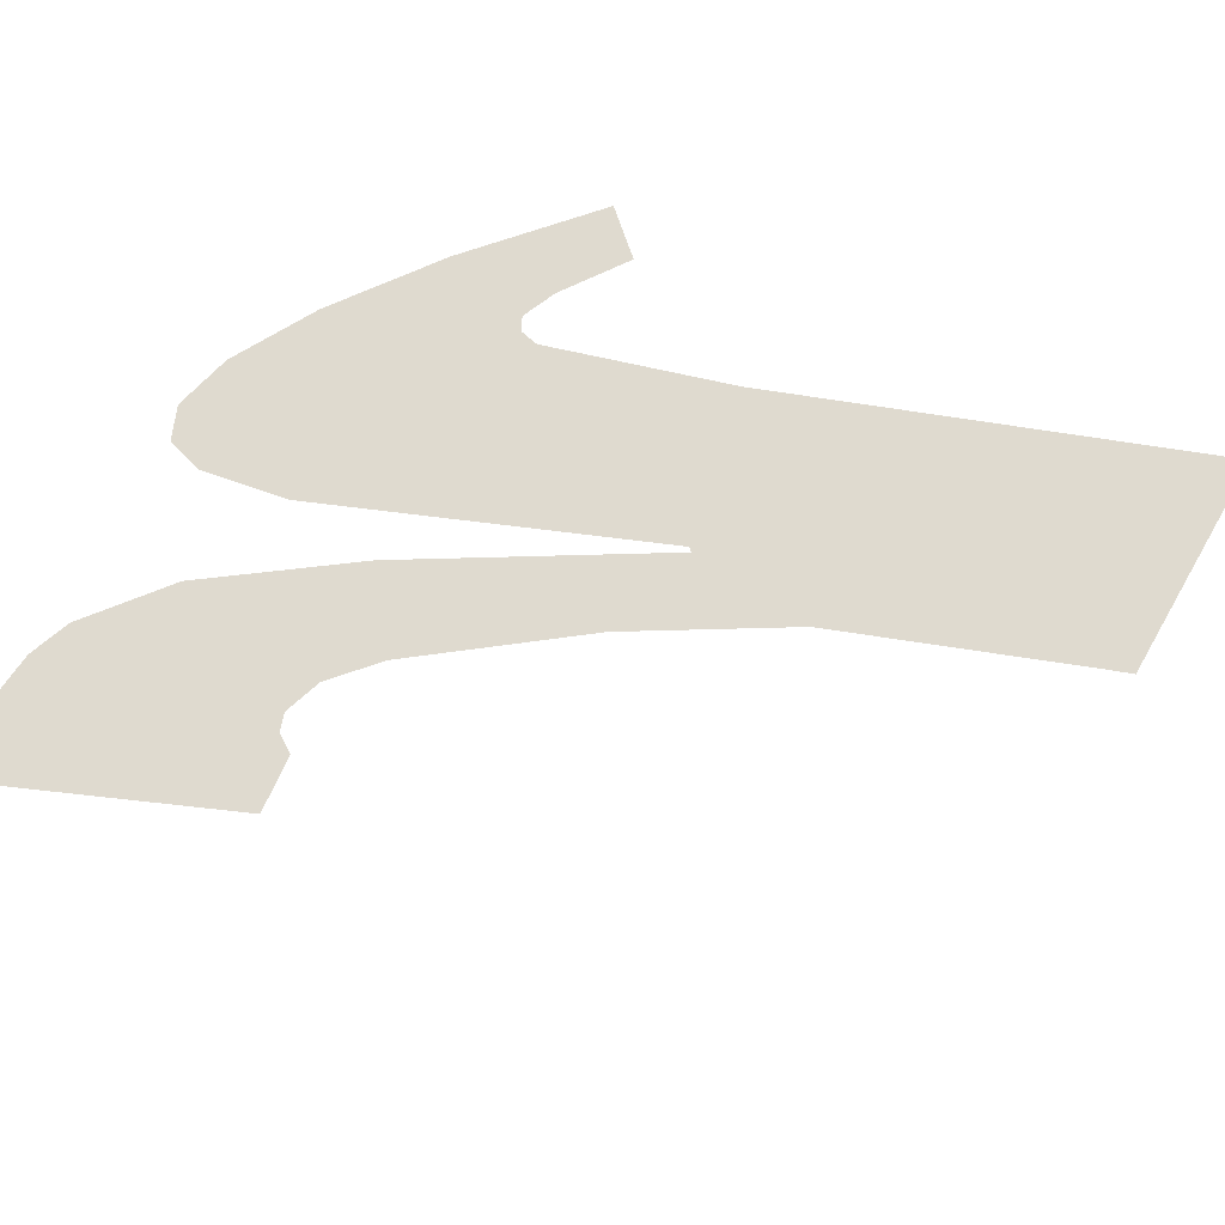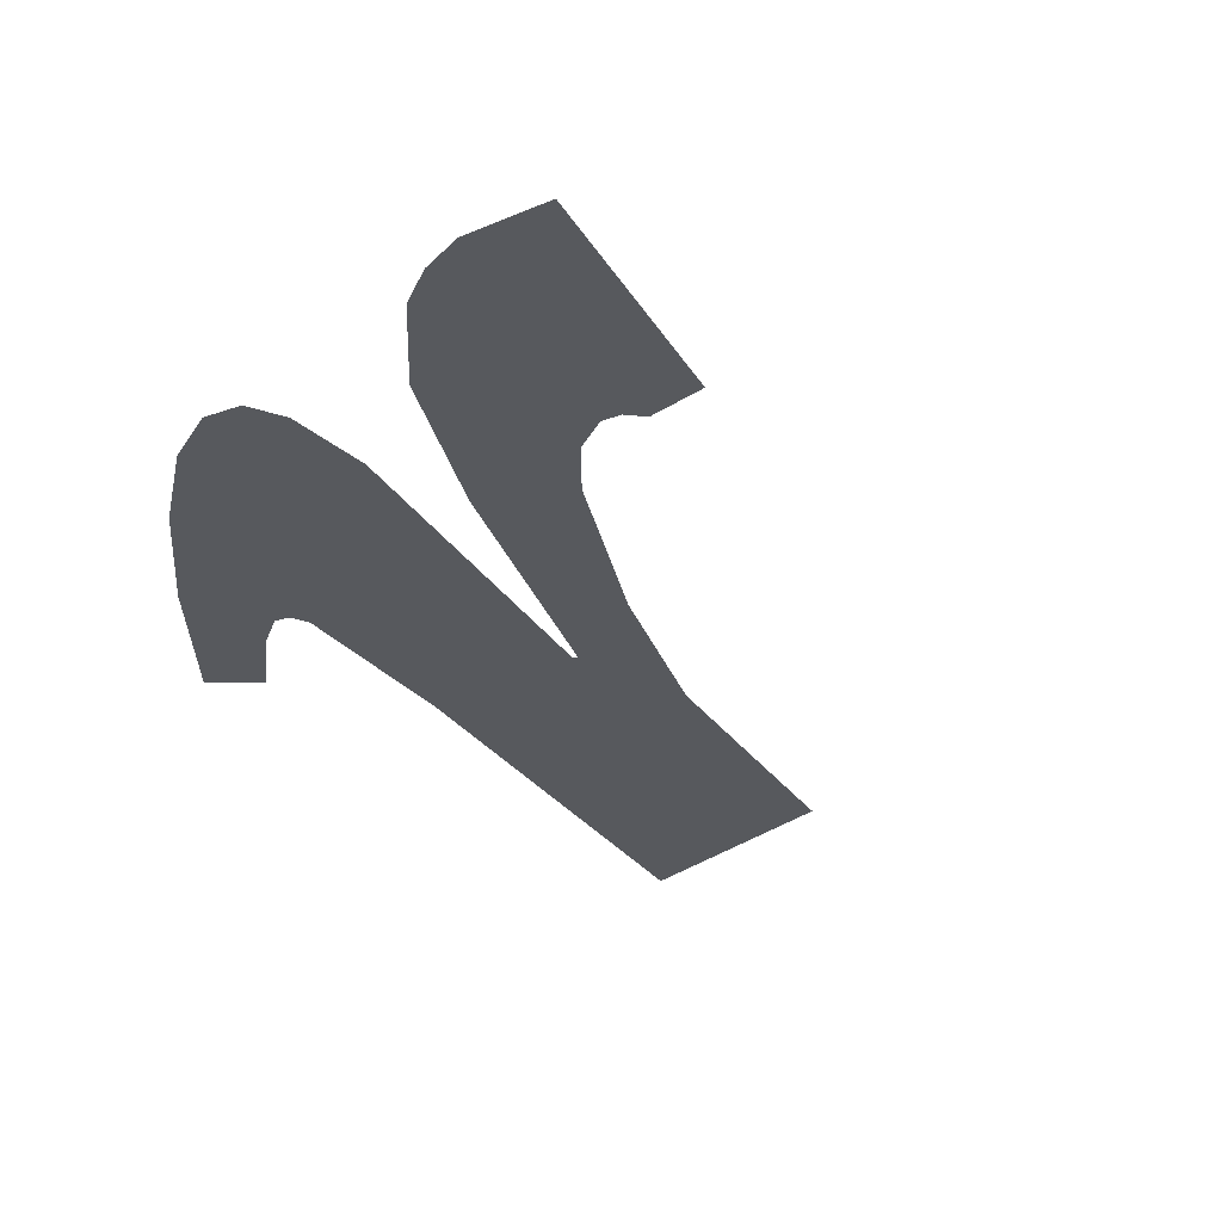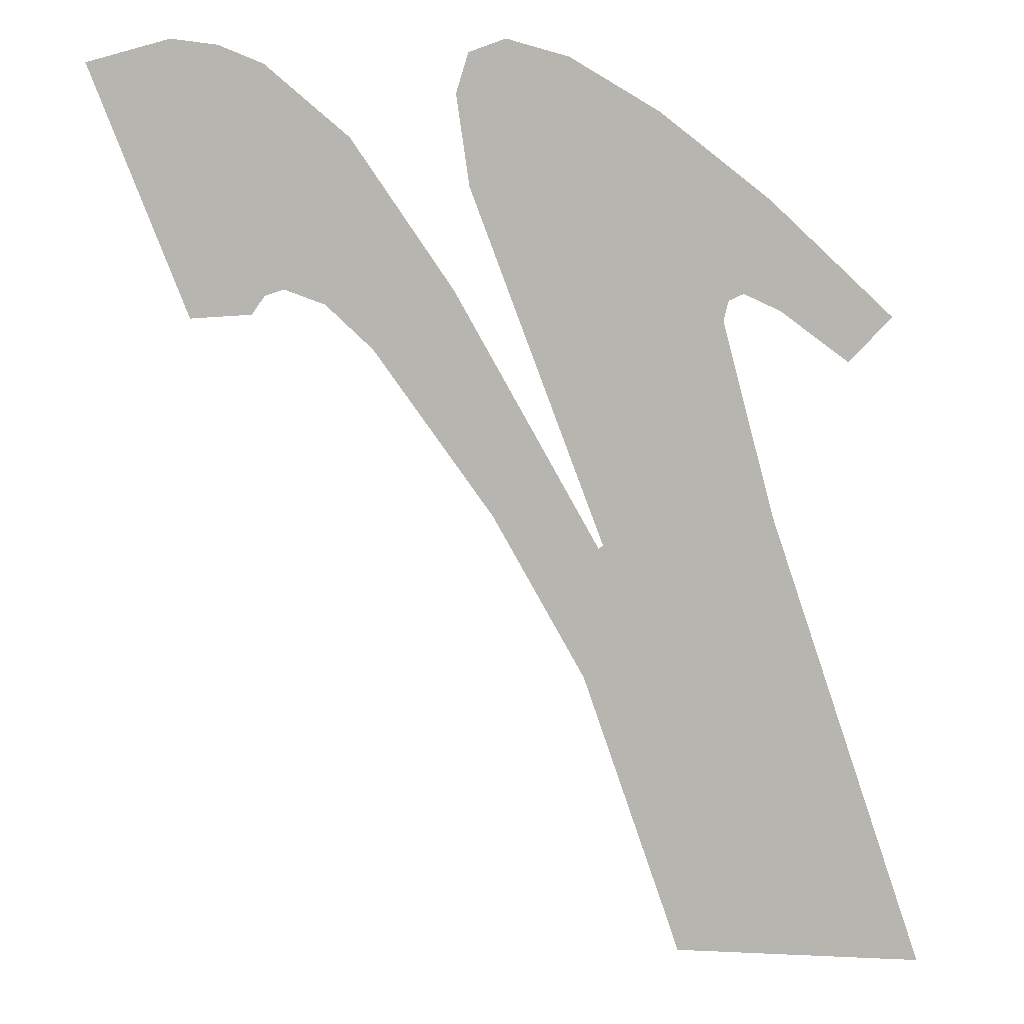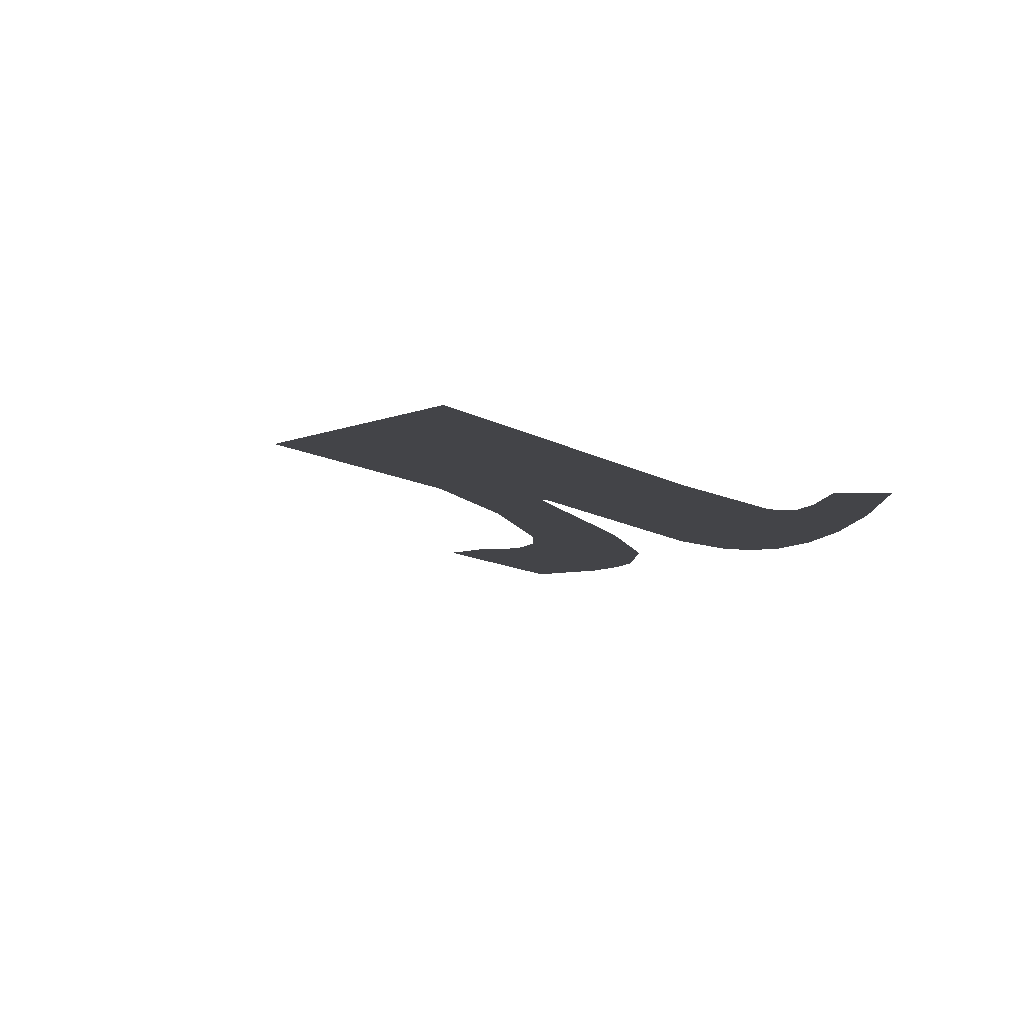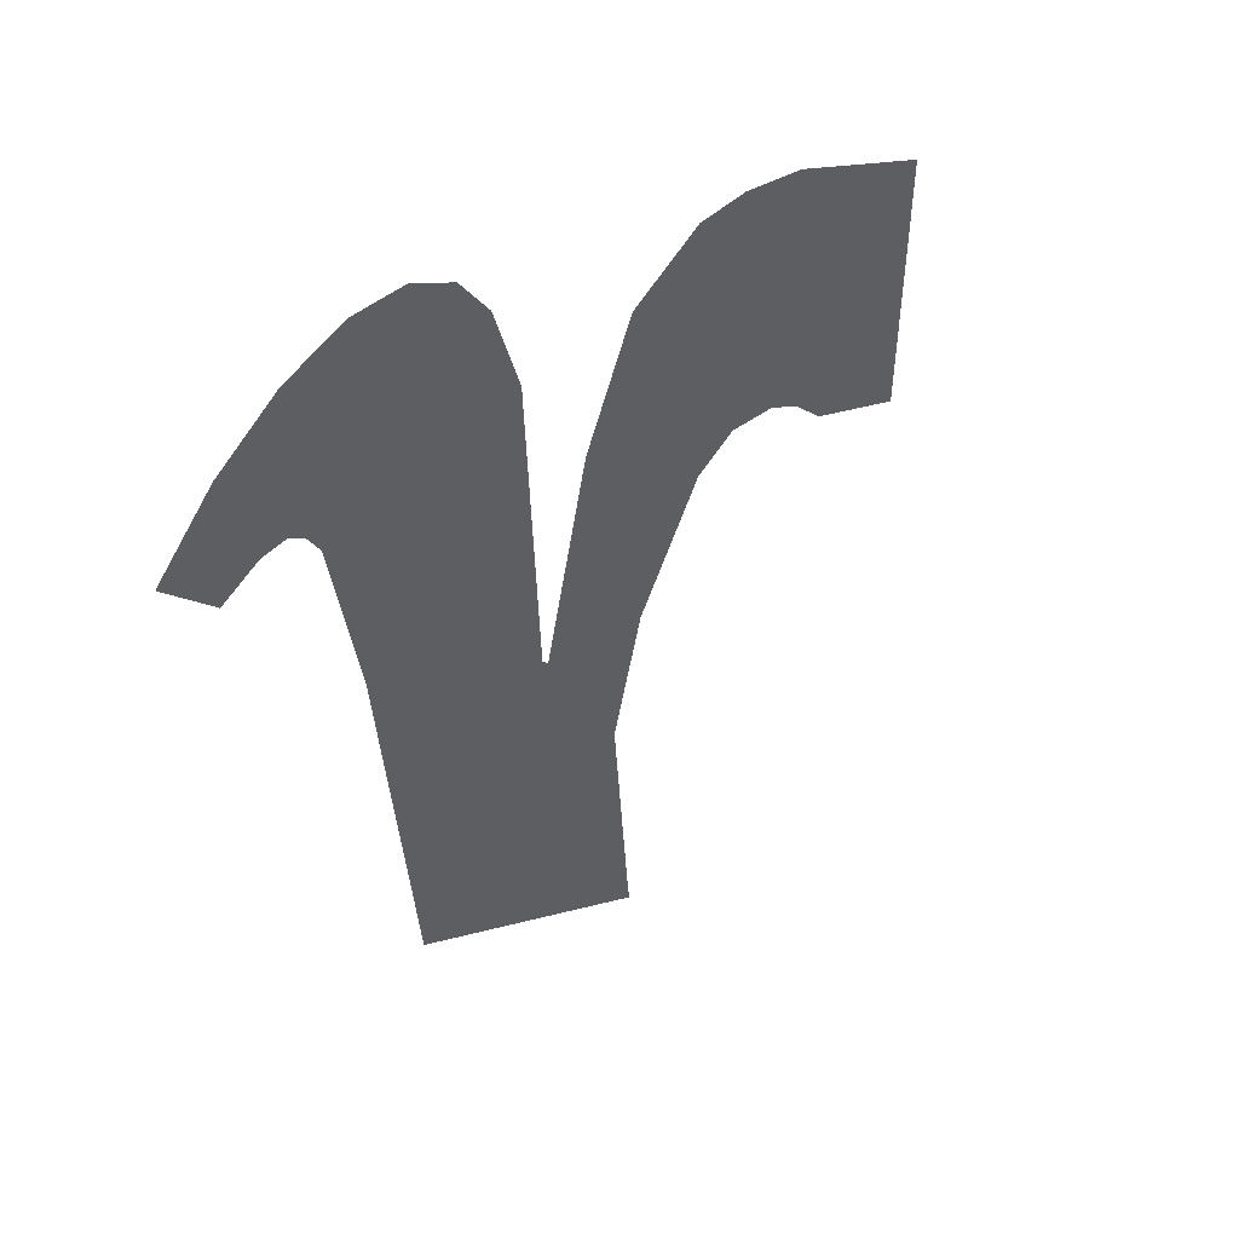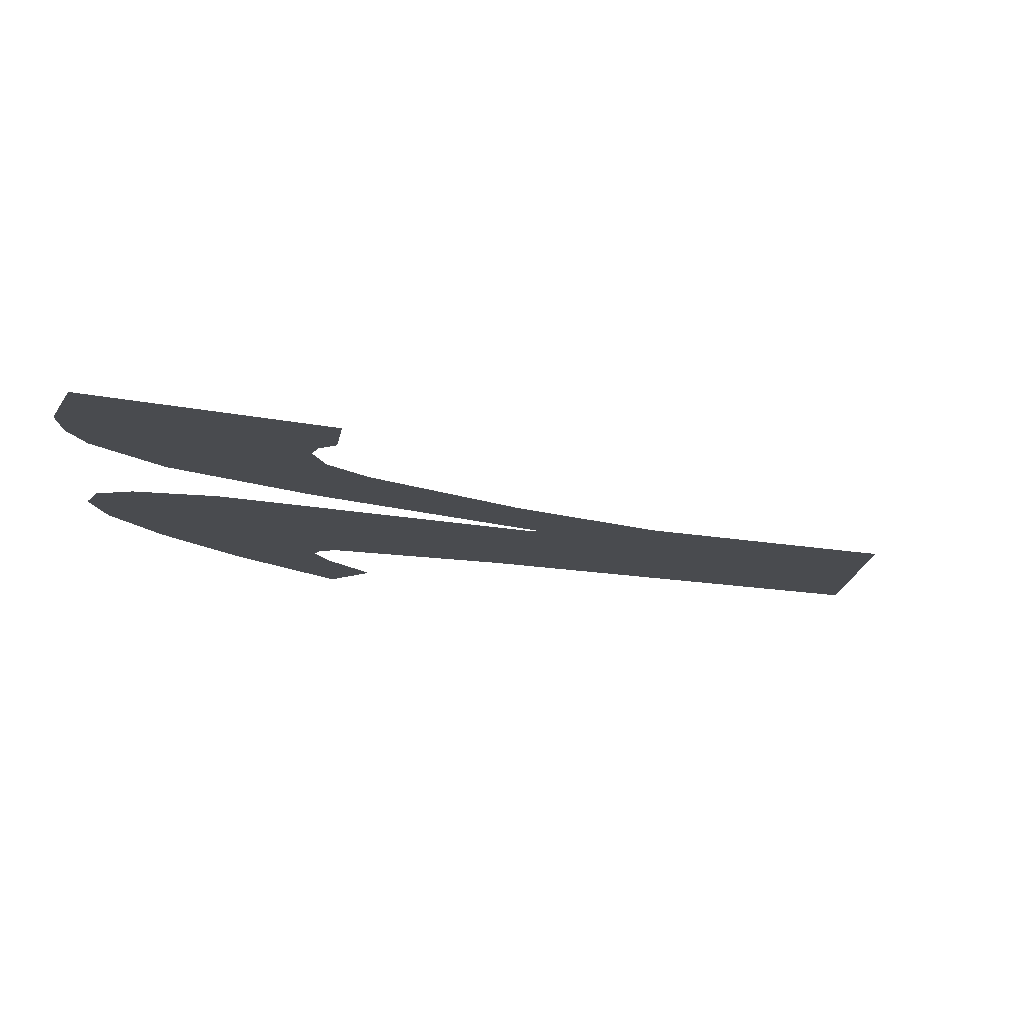
<metadata>
{"format":"obj","ext":"obj","renderer":"f3d","projection":"perspective","resolution":1024,"background":"white","views":[{"elev":70.9,"azim":-62.4,"up":"+Z"},{"elev":-29.7,"azim":-133.0,"up":"+Z"},{"elev":8.8,"azim":0.7,"up":"+Y"},{"elev":-8.2,"azim":47.0,"up":"+Z"},{"elev":-37.5,"azim":-158.3,"up":"+Z"},{"elev":-13.9,"azim":-95.2,"up":"+Z"}]}
</metadata>
<code>
o #ID758
v -0.02979 0.2229 0.7147
v -0.02964 0.2209 0.7147
v -0.02942 0.2227 0.7147
v -0.03019 0.2224 0.7147
v -0.03004 0.223 0.7147
v -0.03019 0.2229 0.7147
v -0.03024 0.2228 0.7147
v -0.02898 0.2223 0.7147
v -0.02865 0.2217 0.7147
v -0.02848 0.2219 0.7147
v -0.02893 0.2219 0.7147
v -0.02908 0.222 0.7147
v -0.02914 0.2219 0.7147
v -0.02916 0.2219 0.7147
v -0.02932 0.2192 0.7147
v -0.02935 0.2193 0.7147
v -0.02972 0.2204 0.7147
v -0.02966 0.2209 0.7147
v -0.03025 0.222 0.7147
v -0.0301 0.2211 0.7147
v -0.03058 0.2217 0.7147
v -0.03067 0.2226 0.7147
v -0.03078 0.2219 0.7147
v -0.03101 0.2229 0.7147
v -0.03094 0.222 0.7147
v -0.03102 0.222 0.7147
v -0.0312 0.223 0.7147
v -0.03108 0.2219 0.7147
v -0.03133 0.2219 0.7147
v -0.03139 0.223 0.7147
v -0.03173 0.2229 0.7147
v -0.02895 0.2211 0.7147
v -0.02831 0.2192 0.7147
v -0.02916 0.2219 0.7147
v -0.02895 0.2211 0.7147
v -0.02932 0.2192 0.7147
v -0.02831 0.2192 0.7147
v -0.03173 0.2229 0.7147
v -0.03139 0.223 0.7147
v -0.03133 0.2219 0.7147
v -0.0312 0.223 0.7147
v -0.03108 0.2219 0.7147
v -0.03102 0.222 0.7147
v -0.03101 0.2229 0.7147
v -0.03094 0.222 0.7147
v -0.03078 0.2219 0.7147
v -0.03067 0.2226 0.7147
v -0.03058 0.2217 0.7147
v -0.03025 0.222 0.7147
v -0.0301 0.2211 0.7147
v -0.02972 0.2204 0.7147
v -0.02966 0.2209 0.7147
v -0.02964 0.2209 0.7147
v -0.02935 0.2193 0.7147
v -0.02942 0.2227 0.7147
v -0.02914 0.2219 0.7147
v -0.02908 0.222 0.7147
v -0.02898 0.2223 0.7147
v -0.02893 0.2219 0.7147
v -0.02865 0.2217 0.7147
v -0.02848 0.2219 0.7147
v -0.03024 0.2228 0.7147
v -0.03019 0.2229 0.7147
v -0.03019 0.2224 0.7147
v -0.03004 0.223 0.7147
v -0.02979 0.2229 0.7147
f 1 2 3
f 2 1 4
f 4 1 5
f 4 5 6
f 4 6 7
f 8 9 10
f 9 8 11
f 11 8 12
f 12 8 3
f 12 3 13
f 13 3 14
f 14 3 15
f 15 3 16
f 16 3 2
f 16 2 17
f 17 2 18
f 17 18 19
f 17 19 20
f 20 19 21
f 21 19 22
f 21 22 23
f 23 22 24
f 23 24 25
f 25 24 26
f 26 24 27
f 26 27 28
f 28 27 29
f 29 27 30
f 29 30 31
f 32 15 33
f 15 32 14
f 34 35 36
f 37 36 35
f 38 39 40
f 39 41 40
f 40 41 42
f 42 41 43
f 41 44 43
f 43 44 45
f 45 44 46
f 44 47 46
f 46 47 48
f 47 49 48
f 48 49 50
f 50 49 51
f 49 52 51
f 52 53 51
f 51 53 54
f 53 55 54
f 54 55 36
f 36 55 34
f 34 55 56
f 56 55 57
f 55 58 57
f 57 58 59
f 59 58 60
f 61 60 58
f 62 63 64
f 63 65 64
f 65 66 64
f 64 66 53
f 55 53 66

</code>
